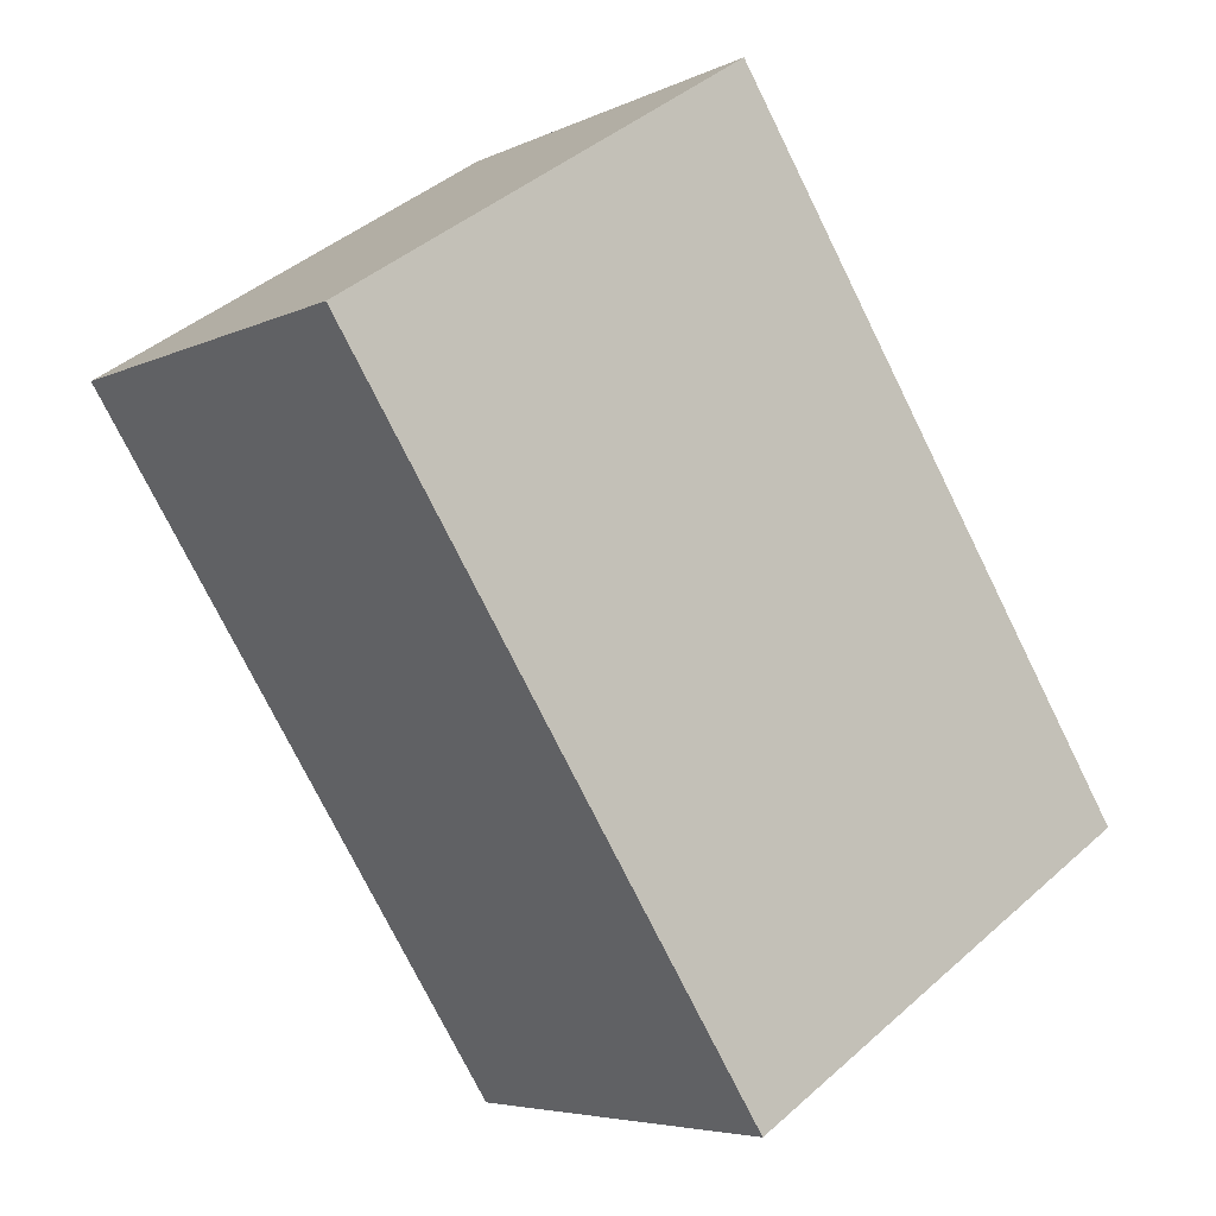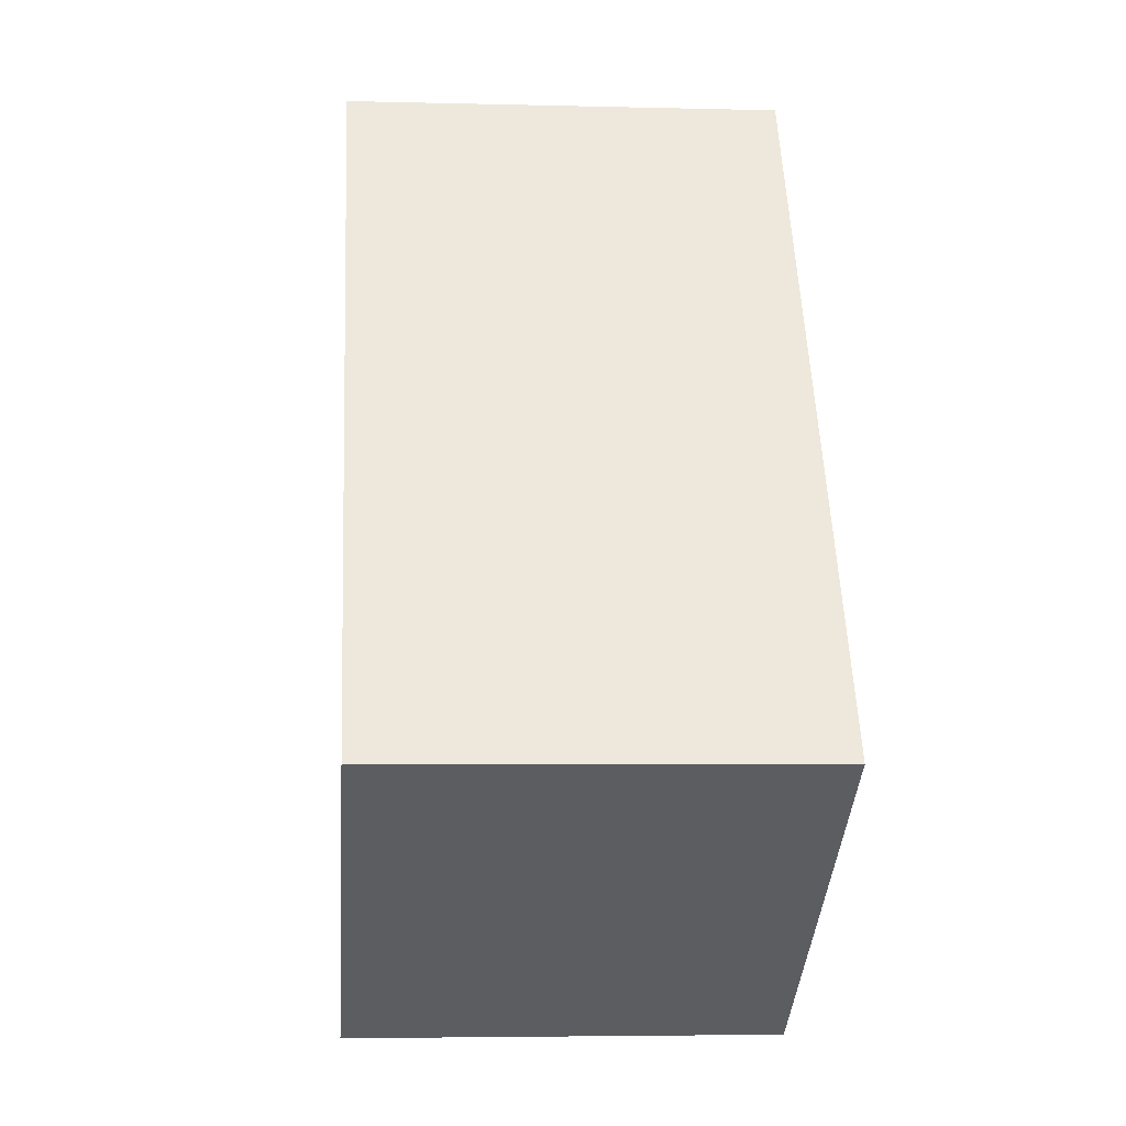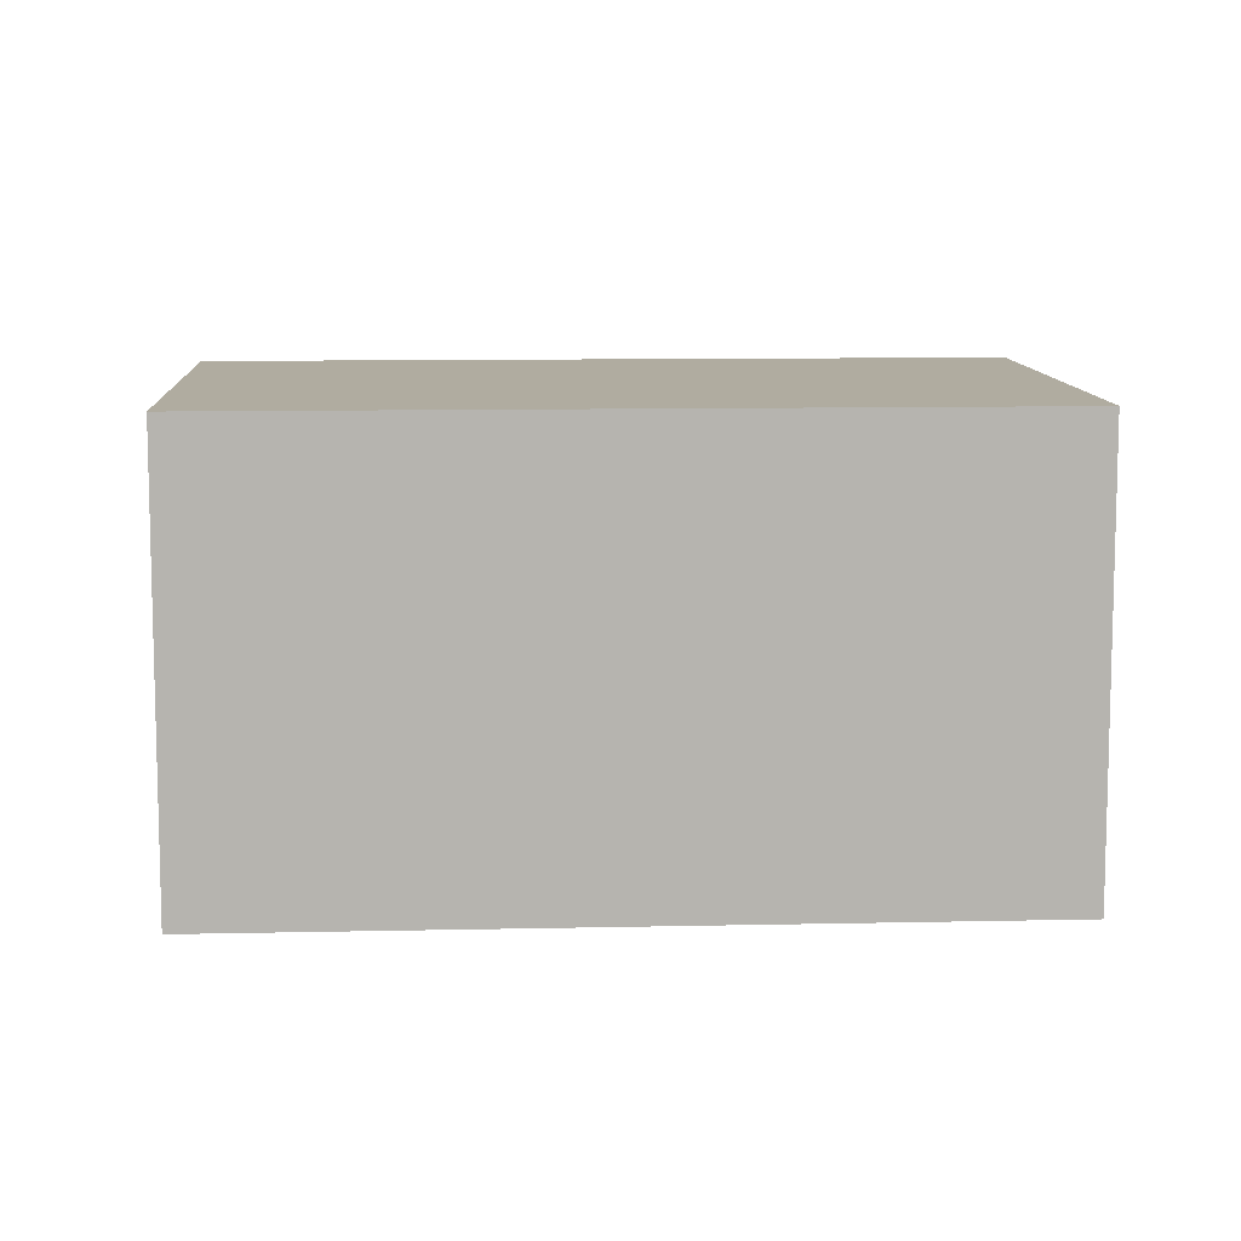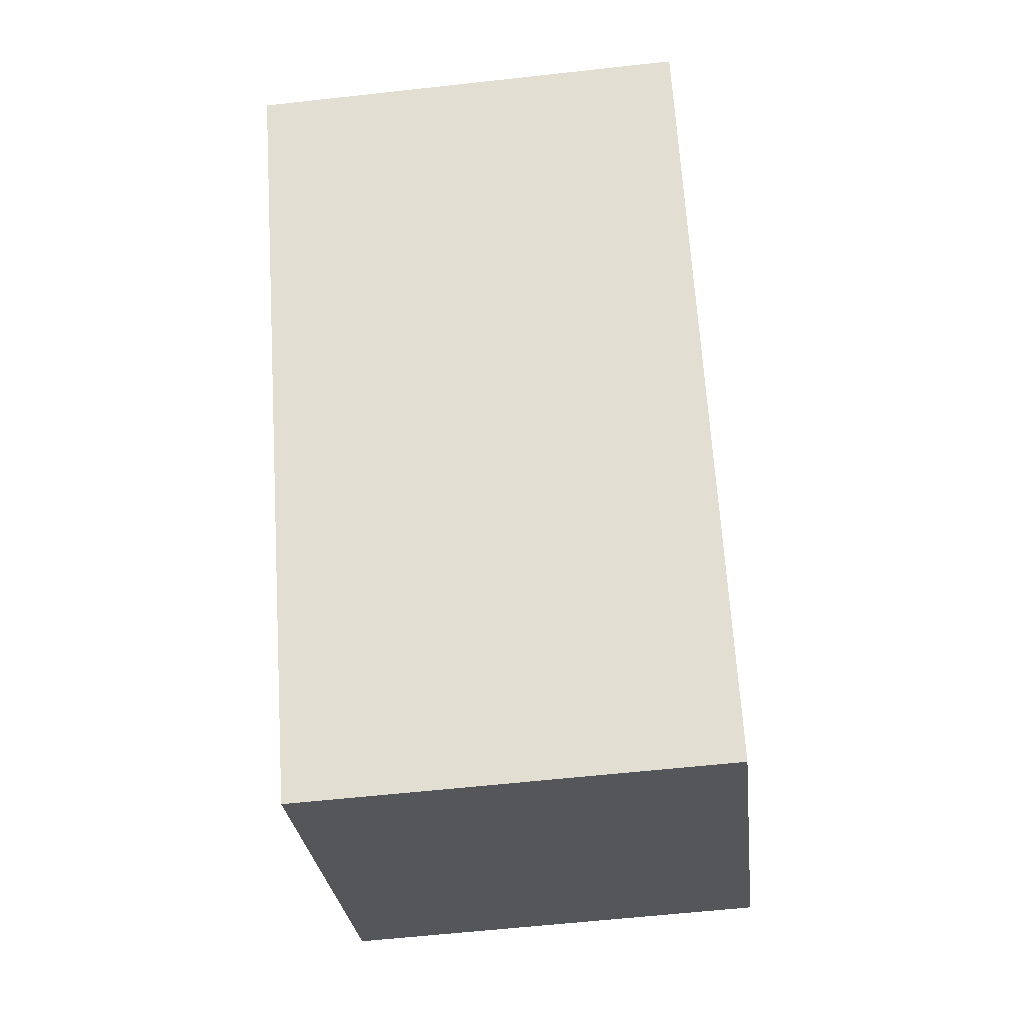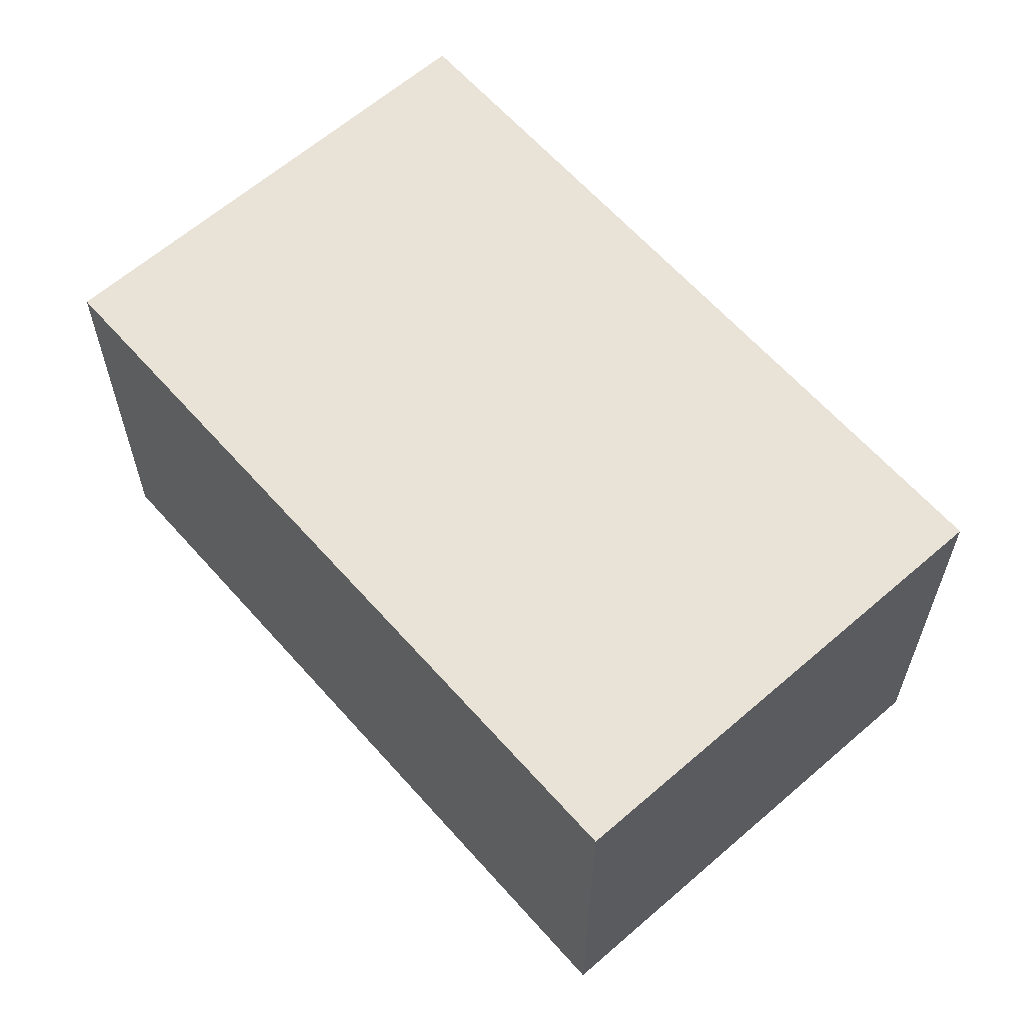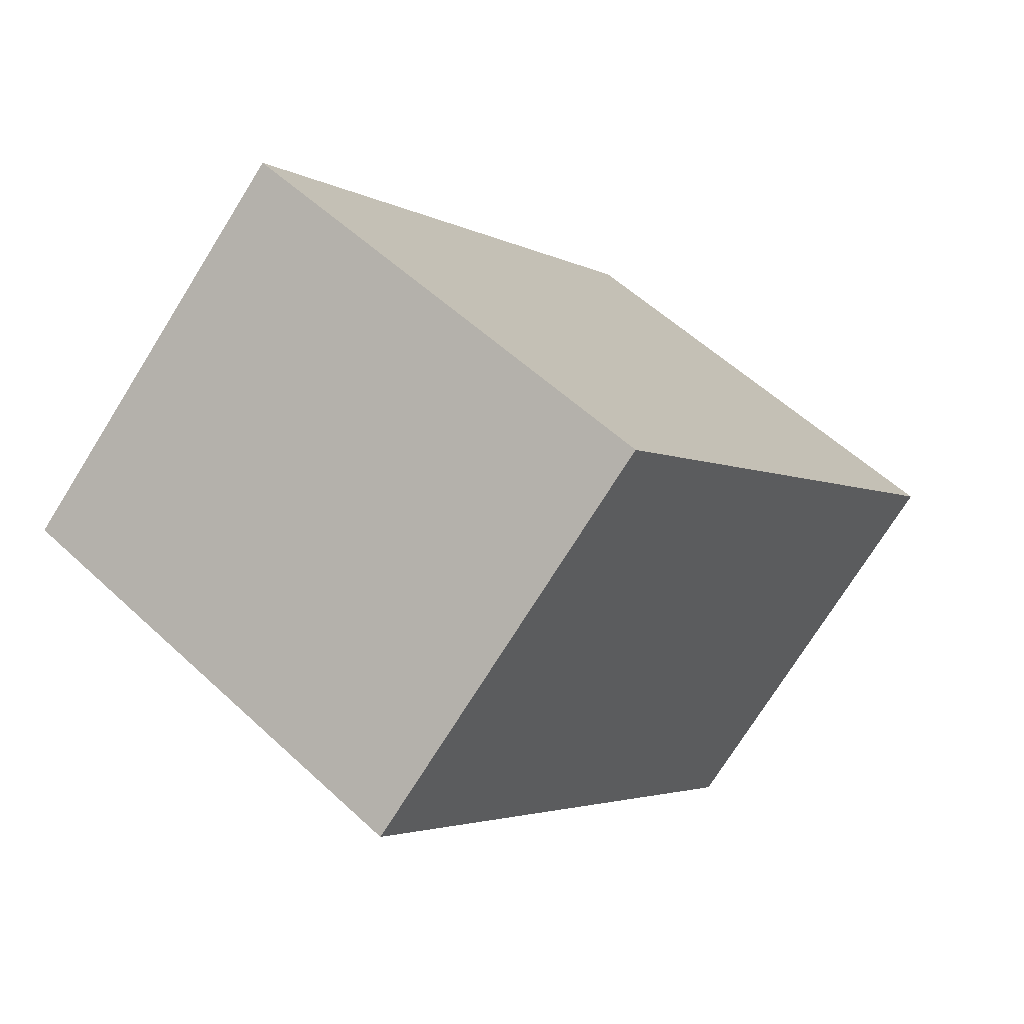
<metadata>
{"format":"obj","ext":"obj","renderer":"f3d","projection":"perspective","resolution":1024,"background":"white","views":[{"elev":-5.4,"azim":145.1,"up":"+Z"},{"elev":-4.6,"azim":-94.8,"up":"+Z"},{"elev":10.0,"azim":119.4,"up":"+Y"},{"elev":-58.2,"azim":96.6,"up":"+Z"},{"elev":62.5,"azim":171.3,"up":"+Y"},{"elev":-74.2,"azim":-32.0,"up":"+Z"}]}
</metadata>
<code>
v  0 1.833 1.122e-16
v  3.535 1.833 1.69
v  1.736 1.833 -1.114
v  1.798 1.833 2.804
v  1.736 6.821e-17 -1.114
v  0 0 0
v  1.798 -1.717e-16 2.804
v  3.535 -1.035e-16 1.69
g defaultobject
f 1 2 3
f 2 1 4
f 5 1 3
f 1 5 6
f 6 4 1
f 4 6 7
f 7 2 4
f 2 7 8
f 8 3 2
f 3 8 5
f 8 6 5
f 6 8 7

</code>
